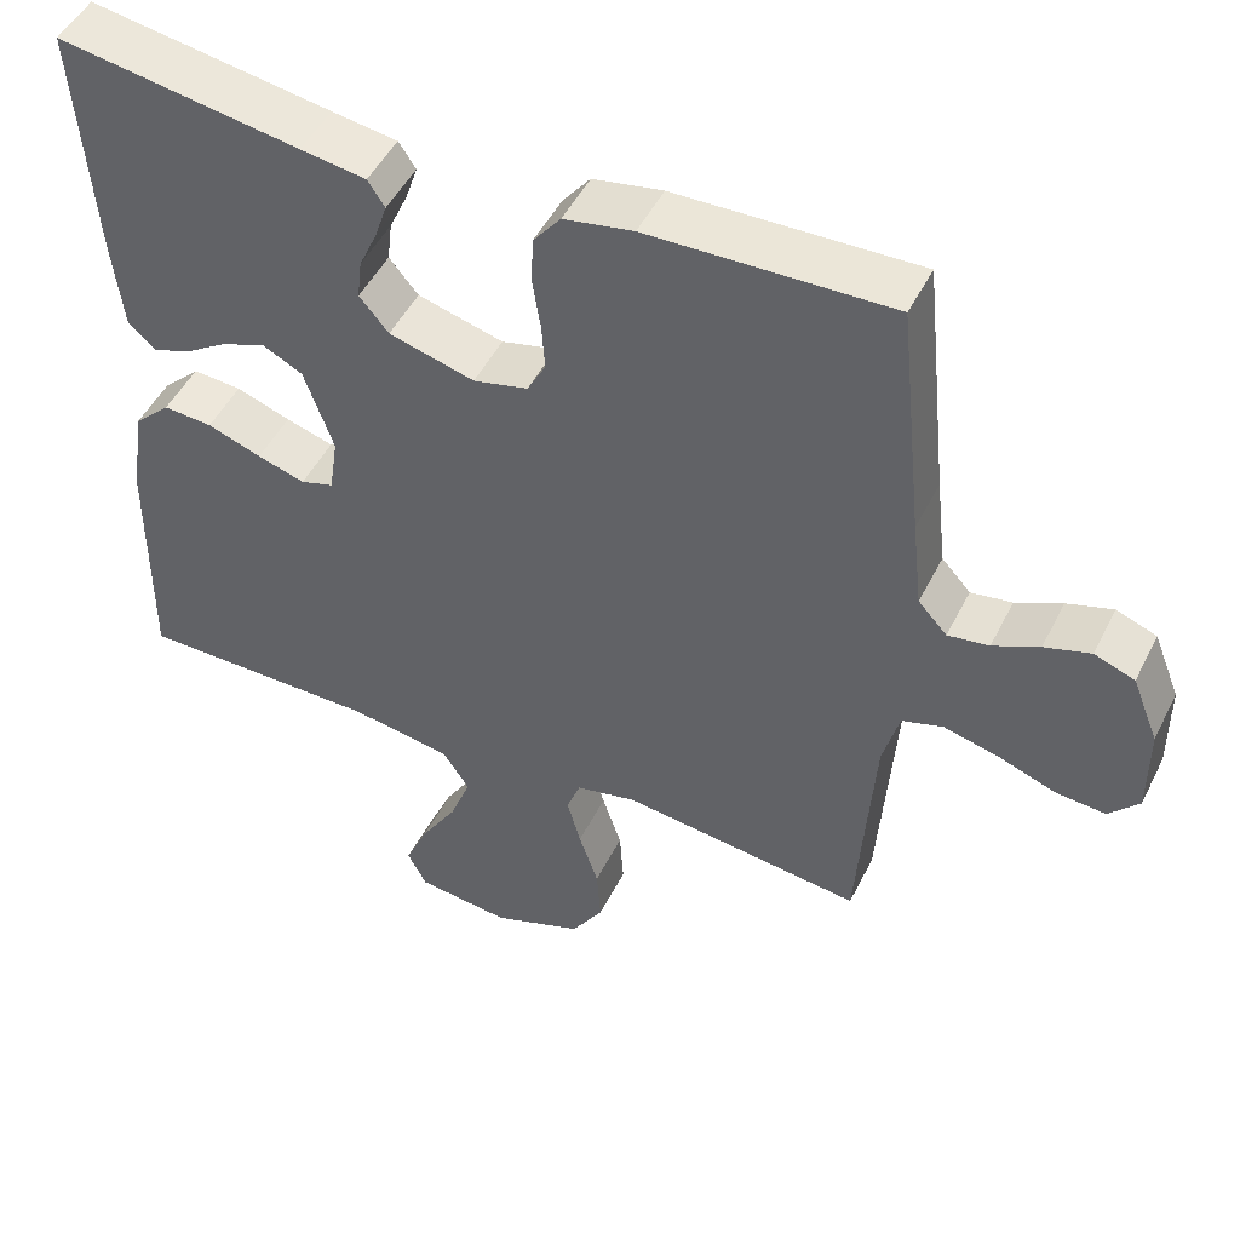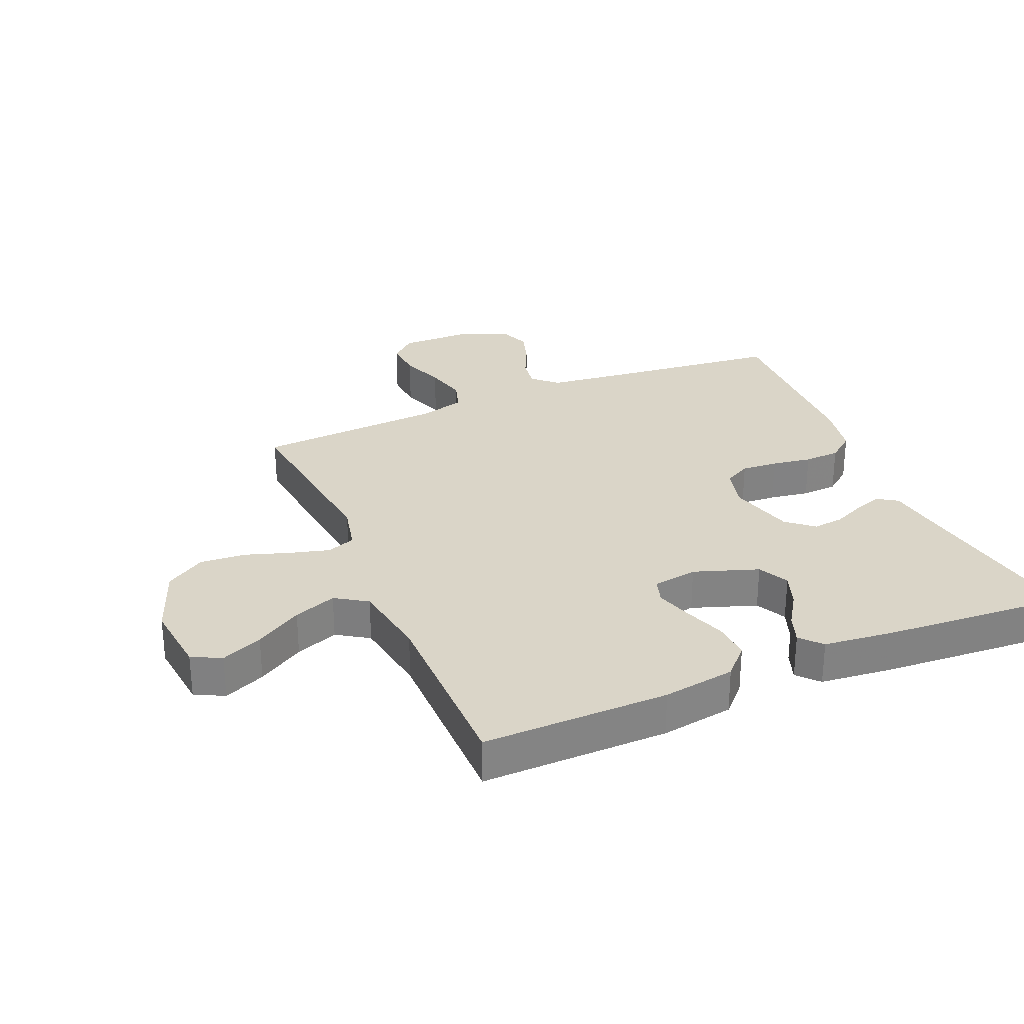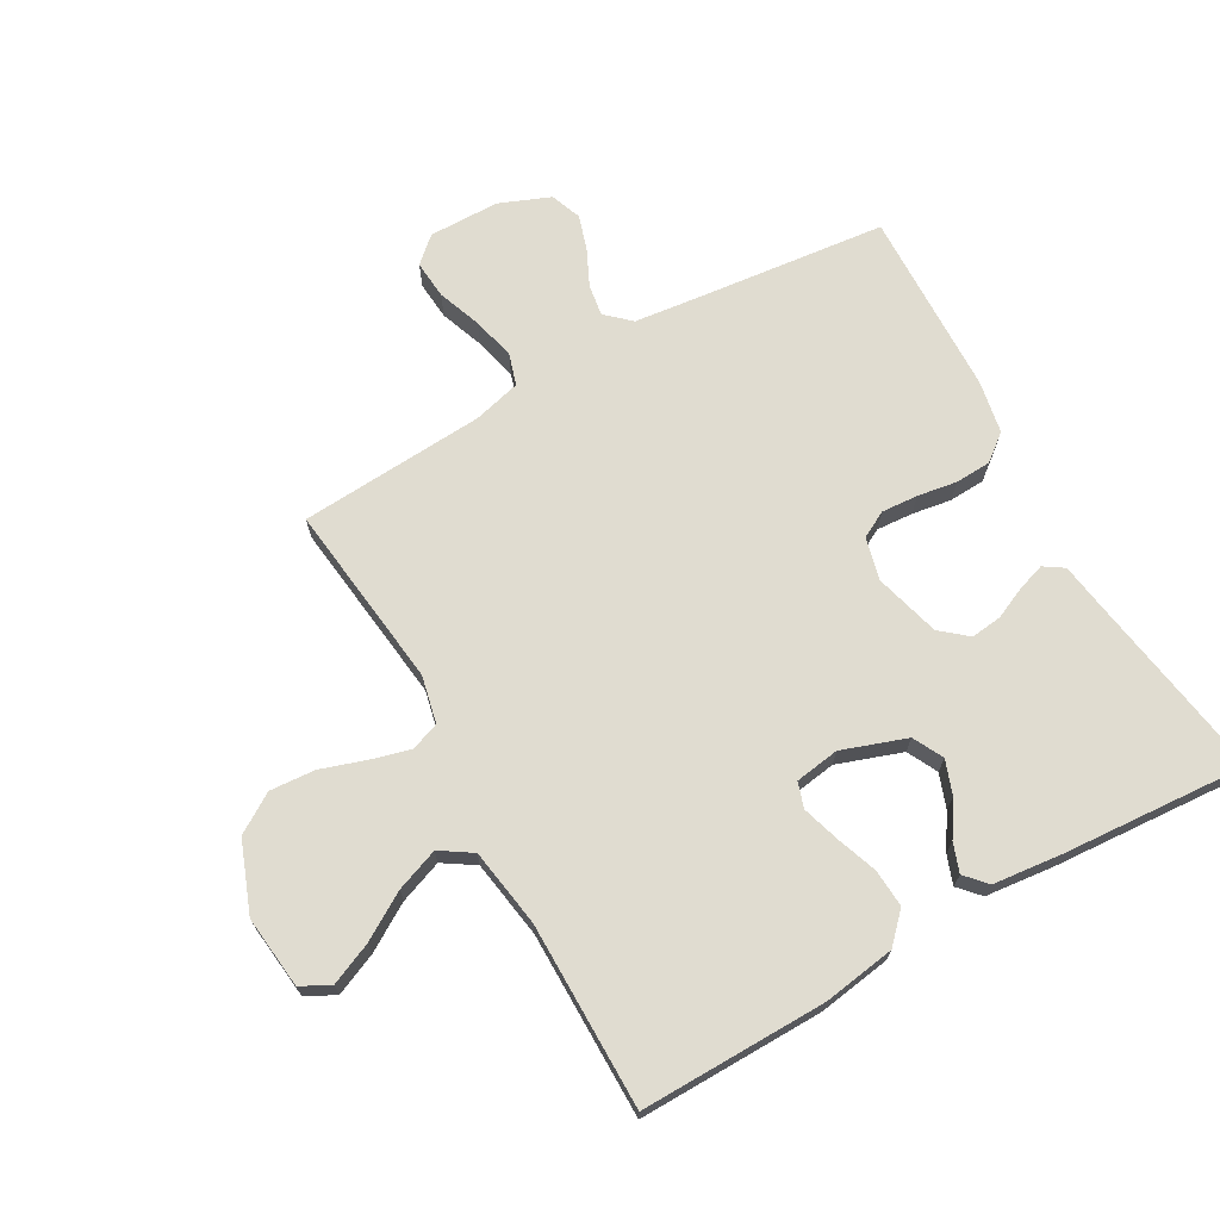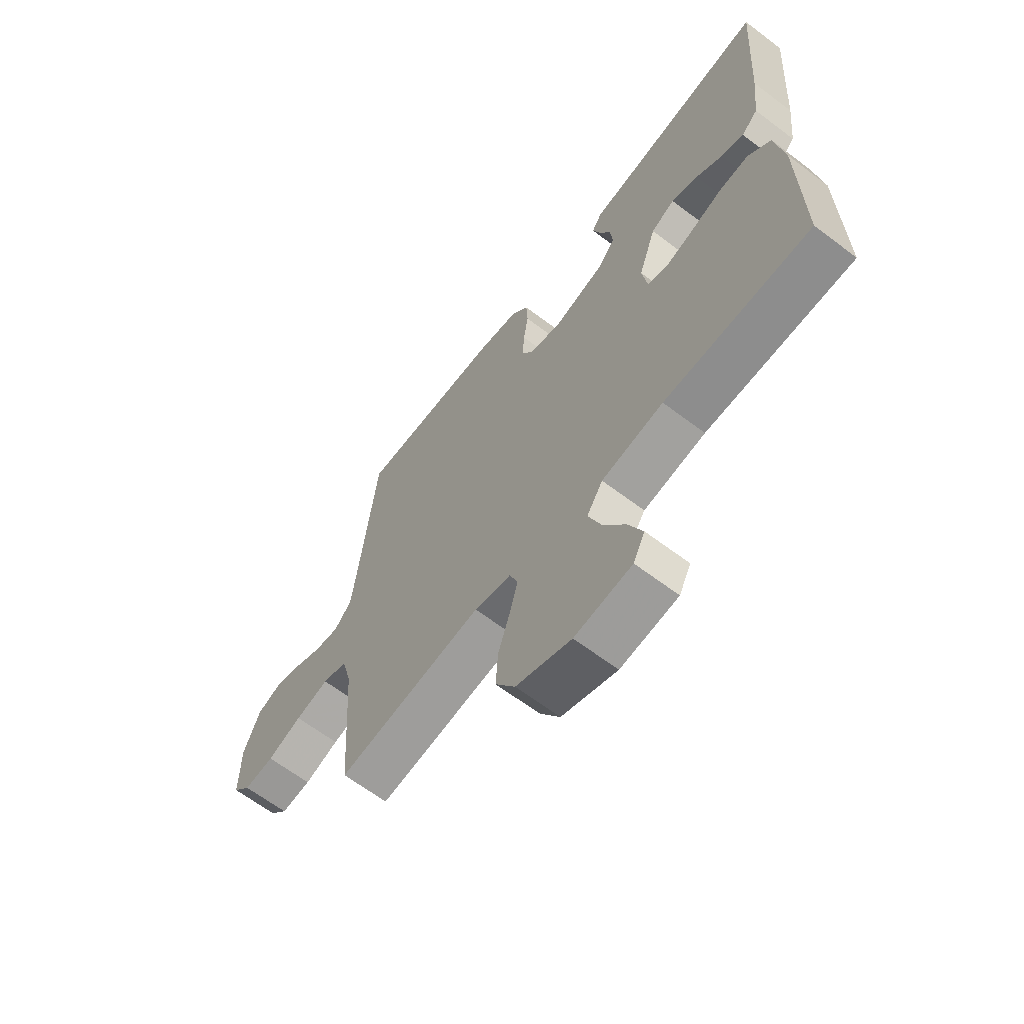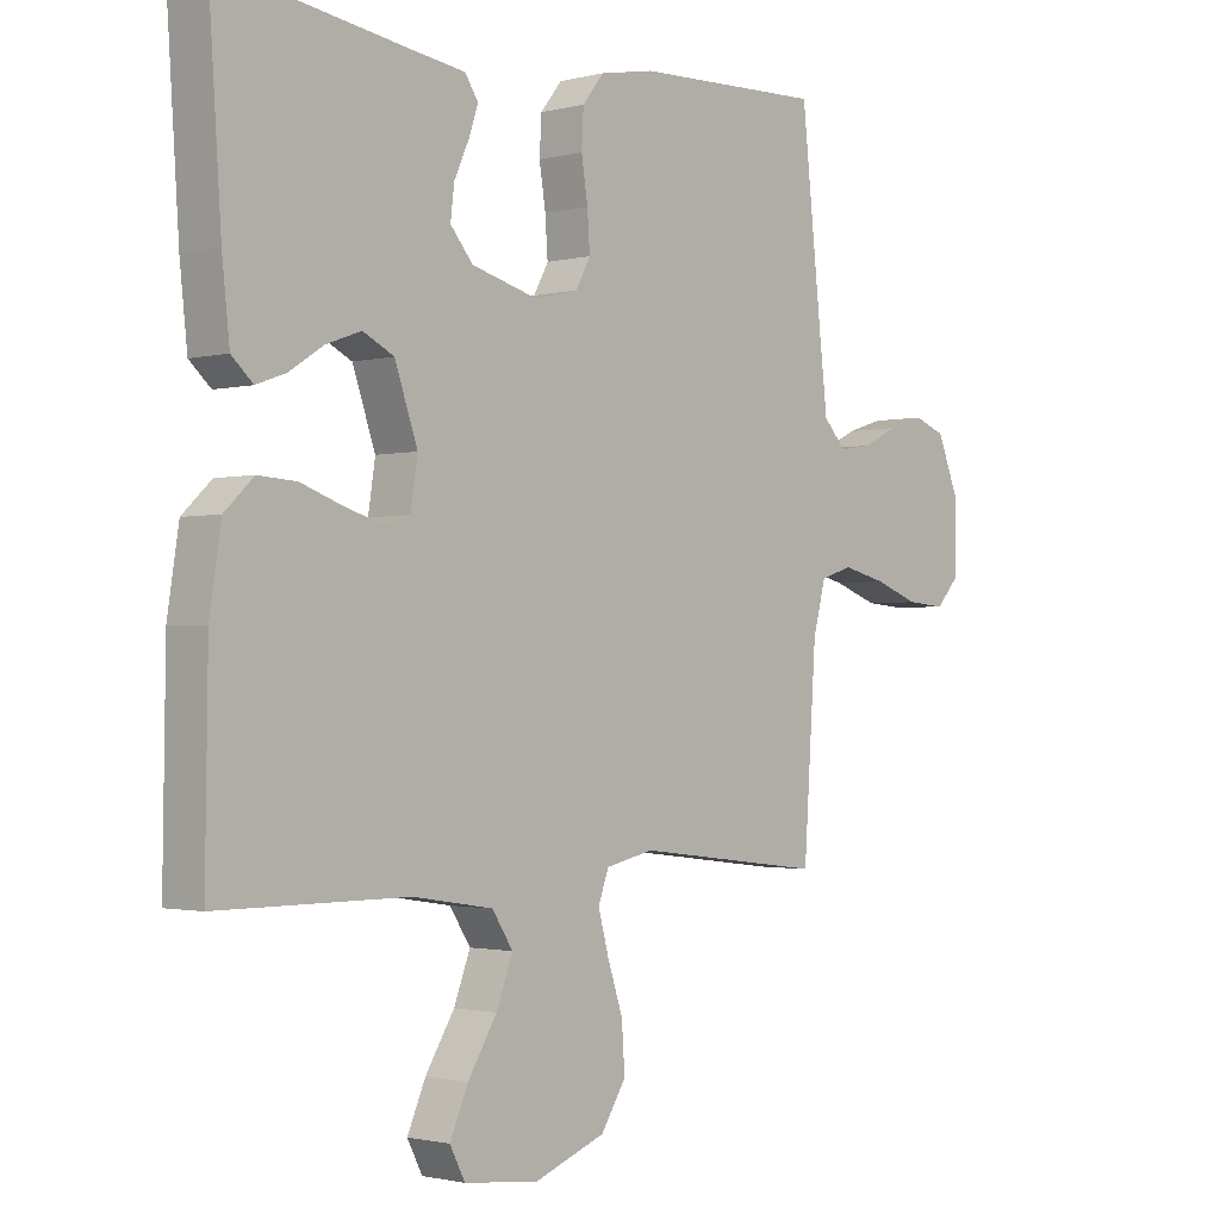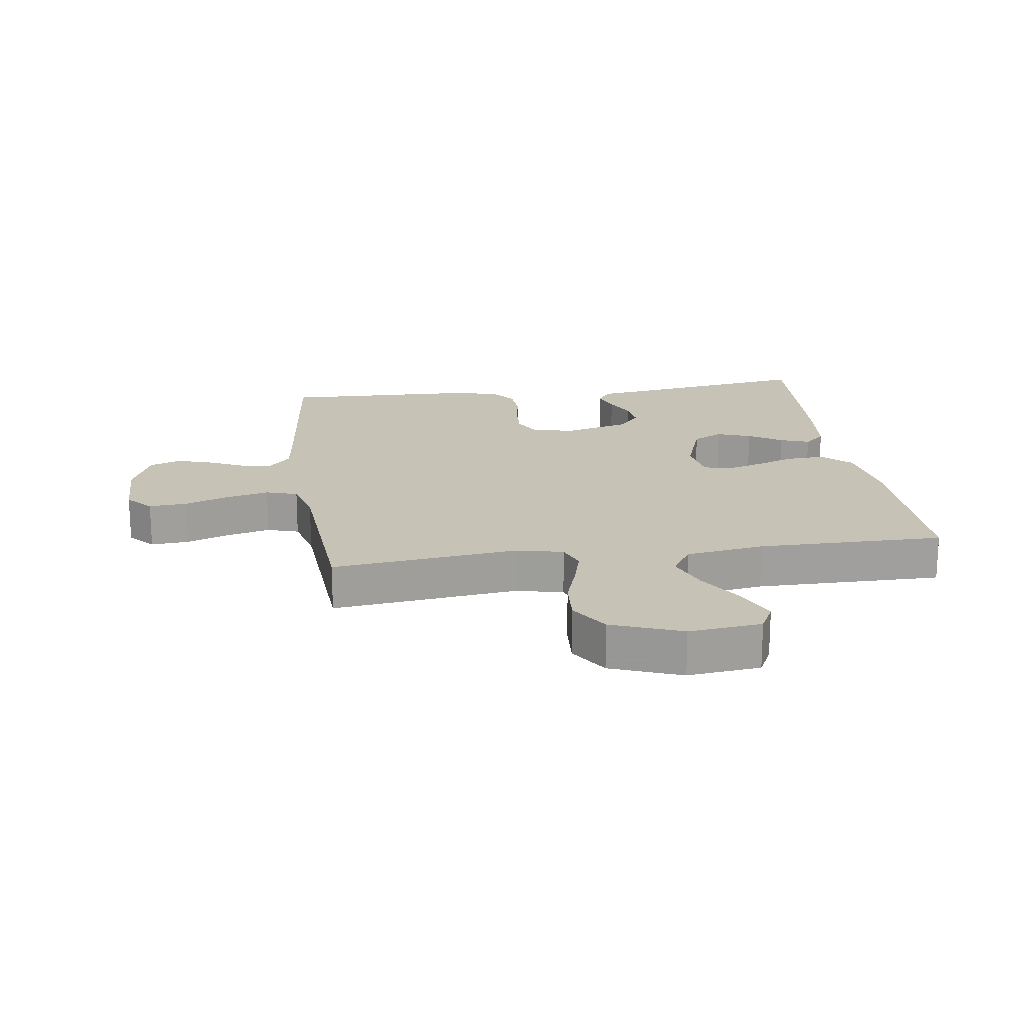
<metadata>
{"format":"obj","ext":"obj","renderer":"f3d","projection":"perspective","resolution":1024,"background":"white","views":[{"elev":49.0,"azim":25.8,"up":"+Z"},{"elev":29.3,"azim":-113.0,"up":"+Y"},{"elev":69.7,"azim":-119.4,"up":"+Y"},{"elev":-64.6,"azim":-127.3,"up":"+Z"},{"elev":-1.5,"azim":-47.4,"up":"+Z"},{"elev":18.9,"azim":172.0,"up":"+Y"}]}
</metadata>
<code>
v -0.5 0.07 -0.5
v -0.496 0.07 -0.2
v -0.478 0.07 -0.083
v -0.432 0.07 -0.039
v -0.371 0.07 -0.043
v -0.304 0.07 -0.067
v -0.245 0.07 -0.085
v -0.204 0.07 -0.072
v -0.193 0.07 0
v -0.229 0.07 0.104
v -0.278 0.07 0.129
v -0.333 0.07 0.109
v -0.387 0.07 0.074
v -0.434 0.07 0.057
v -0.468 0.07 0.088
v -0.48 0.07 0.2
v -0.5 0.07 0.5
v -0.2 0.07 0.453
v -0.119 0.07 0.441
v -0.098 0.07 0.409
v -0.113 0.07 0.364
v -0.136 0.07 0.313
v -0.142 0.07 0.263
v -0.106 0.07 0.22
v 0 0.07 0.191
v 0.068 0.07 0.208
v 0.091 0.07 0.251
v 0.087 0.07 0.31
v 0.077 0.07 0.374
v 0.08 0.07 0.432
v 0.114 0.07 0.475
v 0.2 0.07 0.491
v 0.5 0.07 0.5
v 0.532 0.07 0.2
v 0.545 0.07 0.087
v 0.581 0.07 0.048
v 0.632 0.07 0.056
v 0.689 0.07 0.083
v 0.746 0.07 0.101
v 0.796 0.07 0.082
v 0.829 0.07 0
v 0.83 0.07 -0.114
v 0.793 0.07 -0.155
v 0.731 0.07 -0.15
v 0.66 0.07 -0.124
v 0.591 0.07 -0.107
v 0.54 0.07 -0.123
v 0.52 0.07 -0.2
v 0.5 0.07 -0.5
v 0.2 0.07 -0.464
v 0.124 0.07 -0.481
v 0.107 0.07 -0.527
v 0.124 0.07 -0.59
v 0.148 0.07 -0.663
v 0.153 0.07 -0.736
v 0.113 0.07 -0.799
v 0 0.07 -0.842
v -0.117 0.07 -0.829
v -0.141 0.07 -0.782
v -0.112 0.07 -0.715
v -0.066 0.07 -0.64
v -0.04 0.07 -0.571
v -0.073 0.07 -0.52
v -0.2 0.07 -0.5
v -0.5 0 -0.5
v -0.496 0 -0.2
v -0.478 0 -0.083
v -0.432 0 -0.039
v -0.371 0 -0.043
v -0.304 0 -0.067
v -0.245 0 -0.085
v -0.204 0 -0.072
v -0.193 0 0
v -0.229 0 0.104
v -0.278 0 0.129
v -0.333 0 0.109
v -0.387 0 0.074
v -0.434 0 0.057
v -0.468 0 0.088
v -0.48 0 0.2
v -0.5 0 0.5
v -0.2 0 0.453
v -0.119 0 0.441
v -0.098 0 0.409
v -0.113 0 0.364
v -0.136 0 0.313
v -0.142 0 0.263
v -0.106 0 0.22
v 0 0 0.191
v 0.068 0 0.208
v 0.091 0 0.251
v 0.087 0 0.31
v 0.077 0 0.374
v 0.08 0 0.432
v 0.114 0 0.475
v 0.2 0 0.491
v 0.5 0 0.5
v 0.532 0 0.2
v 0.545 0 0.087
v 0.581 0 0.048
v 0.632 0 0.056
v 0.689 0 0.083
v 0.746 0 0.101
v 0.796 0 0.082
v 0.829 0 0
v 0.83 0 -0.114
v 0.793 0 -0.155
v 0.731 0 -0.15
v 0.66 0 -0.124
v 0.591 0 -0.107
v 0.54 0 -0.123
v 0.52 0 -0.2
v 0.5 0 -0.5
v 0.2 0 -0.464
v 0.124 0 -0.481
v 0.107 0 -0.527
v 0.124 0 -0.59
v 0.148 0 -0.663
v 0.153 0 -0.736
v 0.113 0 -0.799
v 0 0 -0.842
v -0.117 0 -0.829
v -0.141 0 -0.782
v -0.112 0 -0.715
v -0.066 0 -0.64
v -0.04 0 -0.571
v -0.073 0 -0.52
v -0.2 0 -0.5
f 58 59 60 61
f 58 61 62
f 57 58 62
f 56 57 62
f 53 54 55 56
f 52 53 56 62
f 51 52 62 63
f 48 49 50
f 47 48 50 51
f 42 43 44 45
f 42 45 46
f 41 42 46
f 40 41 46 47
f 37 38 39 40
f 31 32 33 34
f 31 34 35
f 28 29 30 31
f 27 28 31 35
f 26 27 35 36
f 19 20 21 22
f 18 19 22
f 18 22 23
f 17 18 23
f 16 17 23 24
f 12 13 14 15
f 11 12 15 16
f 3 4 5 6
f 3 6 7
f 64 1 2 3
f 64 3 7
f 47 51 63 64
f 37 40 47 64
f 36 37 64 7
f 25 26 36
f 11 16 24 25
f 10 11 25 36
f 9 10 36
f 8 9 36
f 7 8 36
f 125 124 123 122
f 126 125 122
f 126 122 121
f 126 121 120
f 120 119 118 117
f 126 120 117 116
f 127 126 116 115
f 114 113 112
f 115 114 112 111
f 109 108 107 106
f 110 109 106
f 110 106 105
f 111 110 105 104
f 104 103 102 101
f 98 97 96 95
f 99 98 95
f 95 94 93 92
f 99 95 92 91
f 100 99 91 90
f 86 85 84 83
f 86 83 82
f 87 86 82
f 87 82 81
f 88 87 81 80
f 79 78 77 76
f 80 79 76 75
f 70 69 68 67
f 71 70 67
f 67 66 65 128
f 71 67 128
f 128 127 115 111
f 128 111 104 101
f 71 128 101 100
f 100 90 89
f 89 88 80 75
f 100 89 75 74
f 100 74 73
f 100 73 72
f 100 72 71
f 1 65 66 2
f 2 66 67 3
f 3 67 68 4
f 4 68 69 5
f 5 69 70 6
f 6 70 71 7
f 7 71 72 8
f 8 72 73 9
f 9 73 74 10
f 10 74 75 11
f 11 75 76 12
f 12 76 77 13
f 13 77 78 14
f 14 78 79 15
f 15 79 80 16
f 16 80 81 17
f 17 81 82 18
f 18 82 83 19
f 19 83 84 20
f 20 84 85 21
f 21 85 86 22
f 22 86 87 23
f 23 87 88 24
f 24 88 89 25
f 25 89 90 26
f 26 90 91 27
f 27 91 92 28
f 28 92 93 29
f 29 93 94 30
f 30 94 95 31
f 31 95 96 32
f 32 96 97 33
f 33 97 98 34
f 34 98 99 35
f 35 99 100 36
f 36 100 101 37
f 37 101 102 38
f 38 102 103 39
f 39 103 104 40
f 40 104 105 41
f 41 105 106 42
f 42 106 107 43
f 43 107 108 44
f 44 108 109 45
f 45 109 110 46
f 46 110 111 47
f 47 111 112 48
f 48 112 113 49
f 49 113 114 50
f 50 114 115 51
f 51 115 116 52
f 52 116 117 53
f 53 117 118 54
f 54 118 119 55
f 55 119 120 56
f 56 120 121 57
f 57 121 122 58
f 58 122 123 59
f 59 123 124 60
f 60 124 125 61
f 61 125 126 62
f 62 126 127 63
f 63 127 128 64
f 64 128 65 1

</code>
